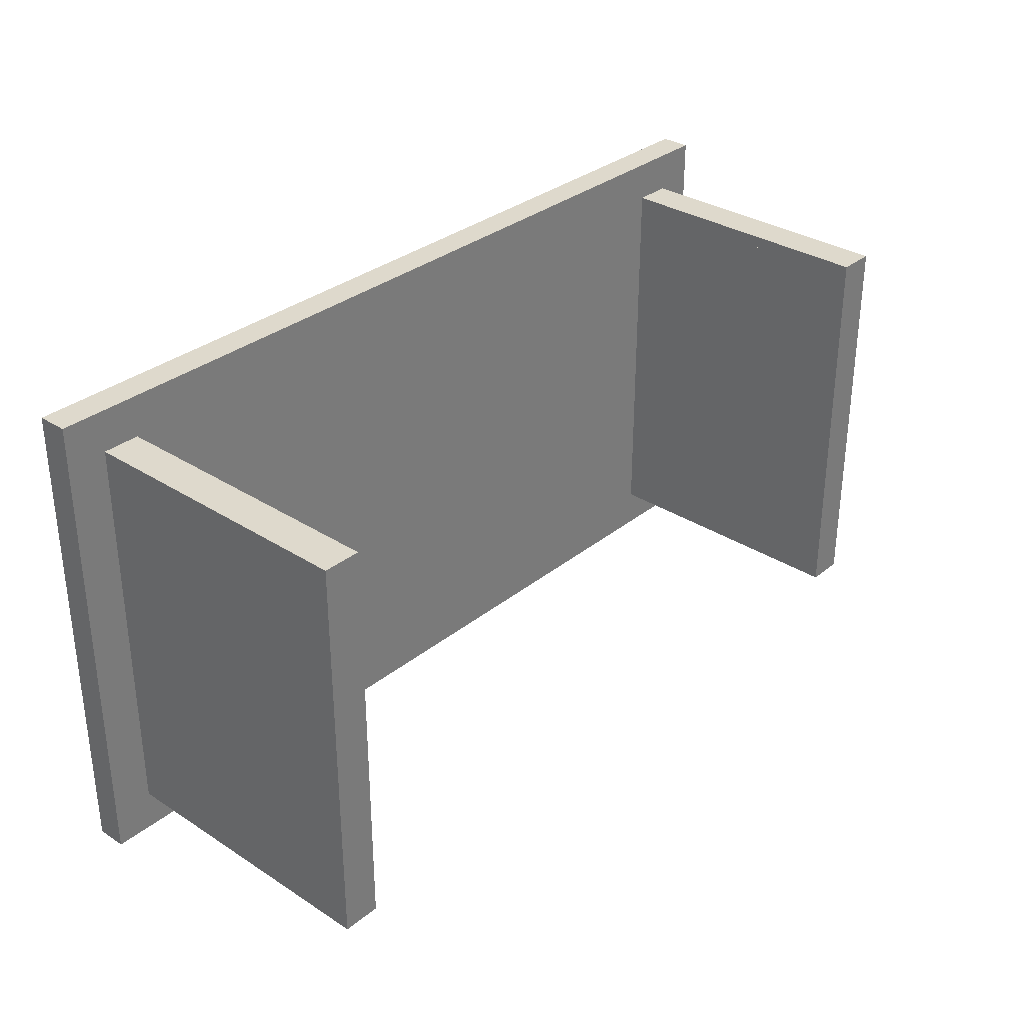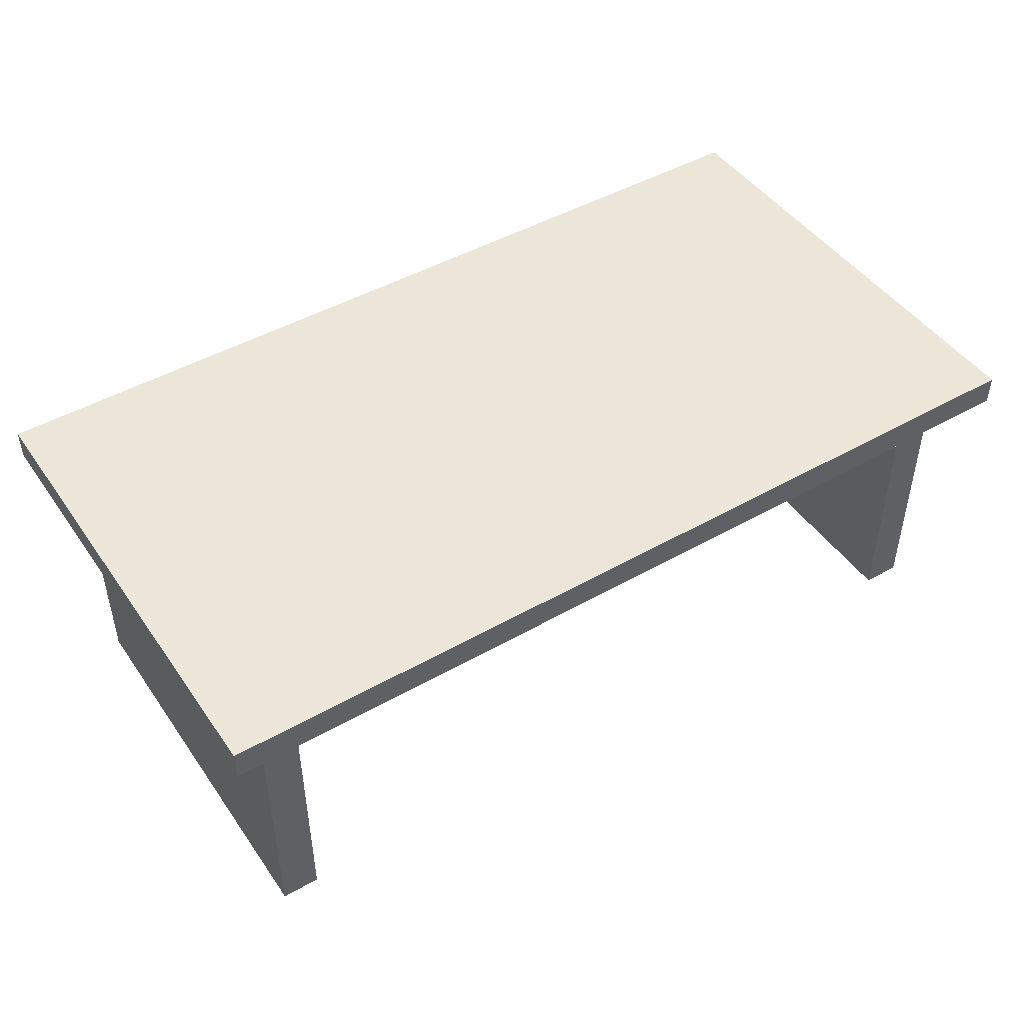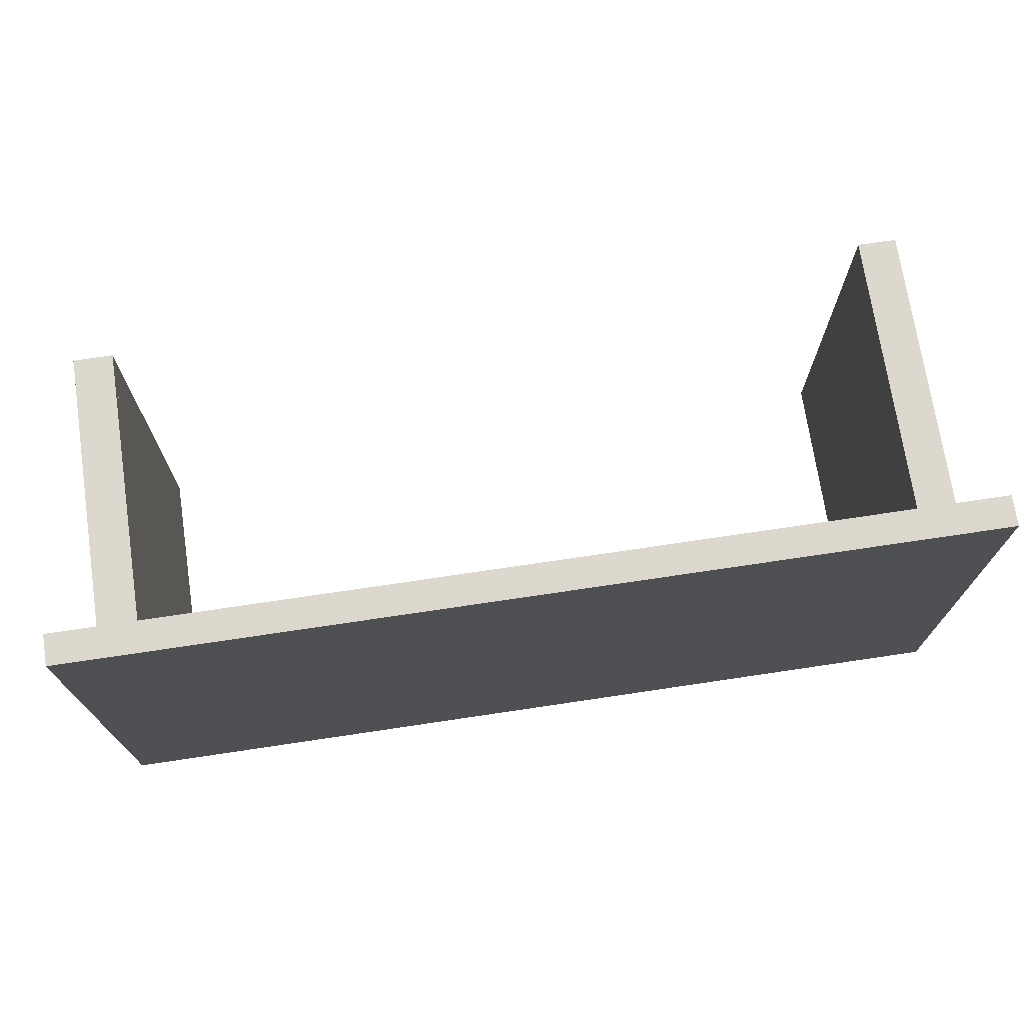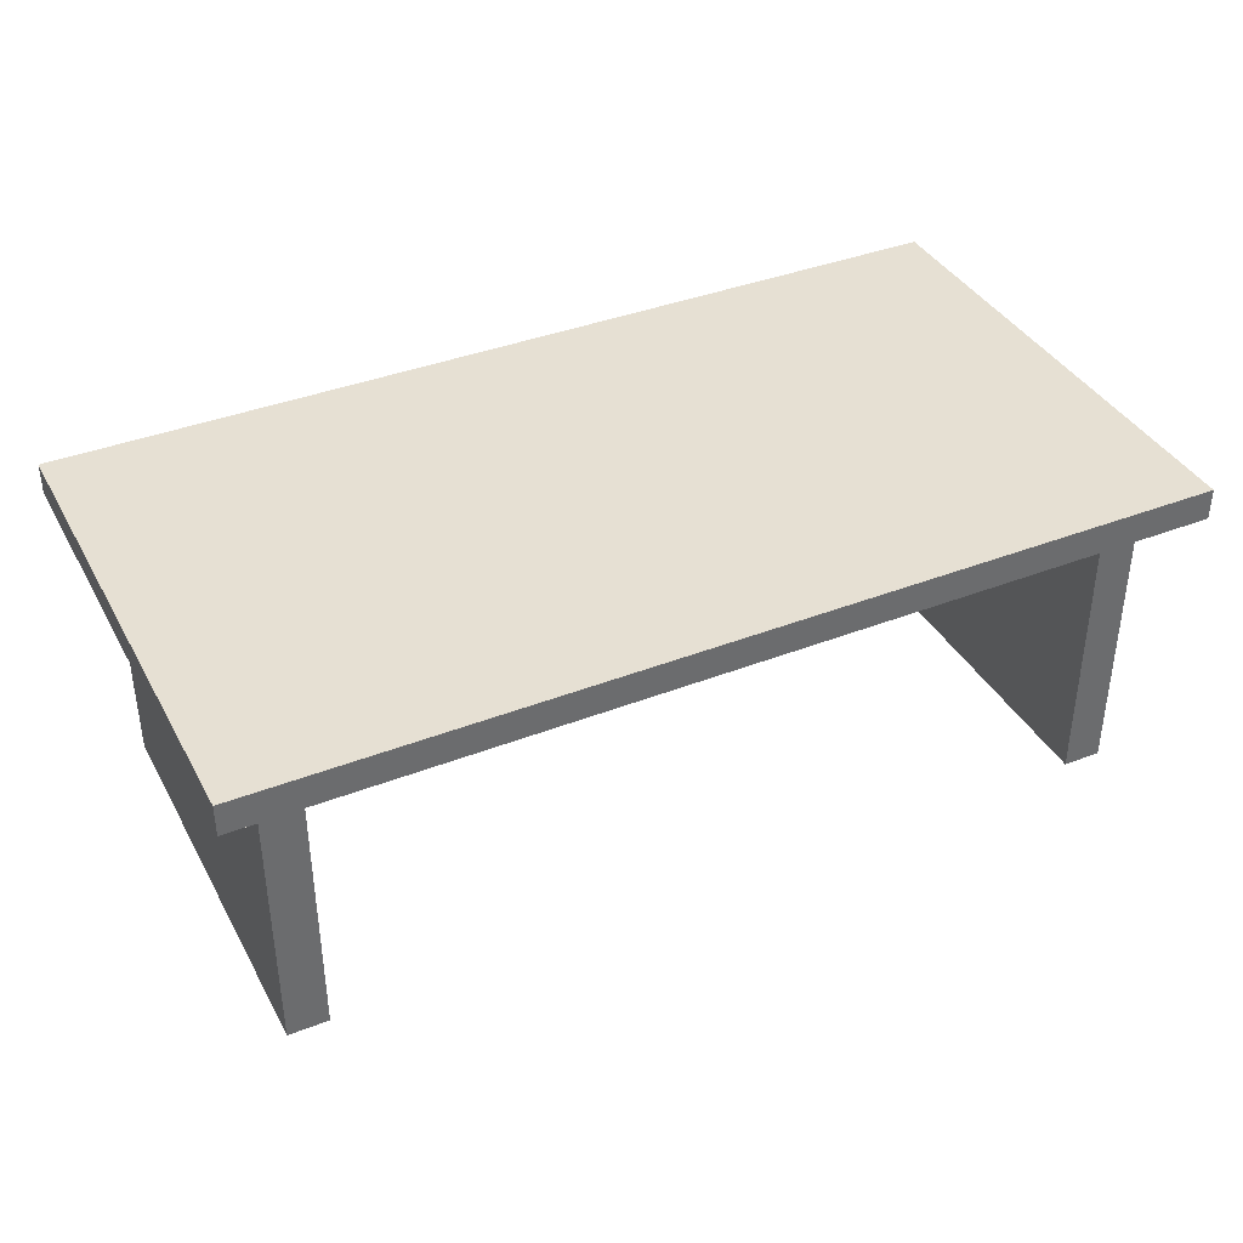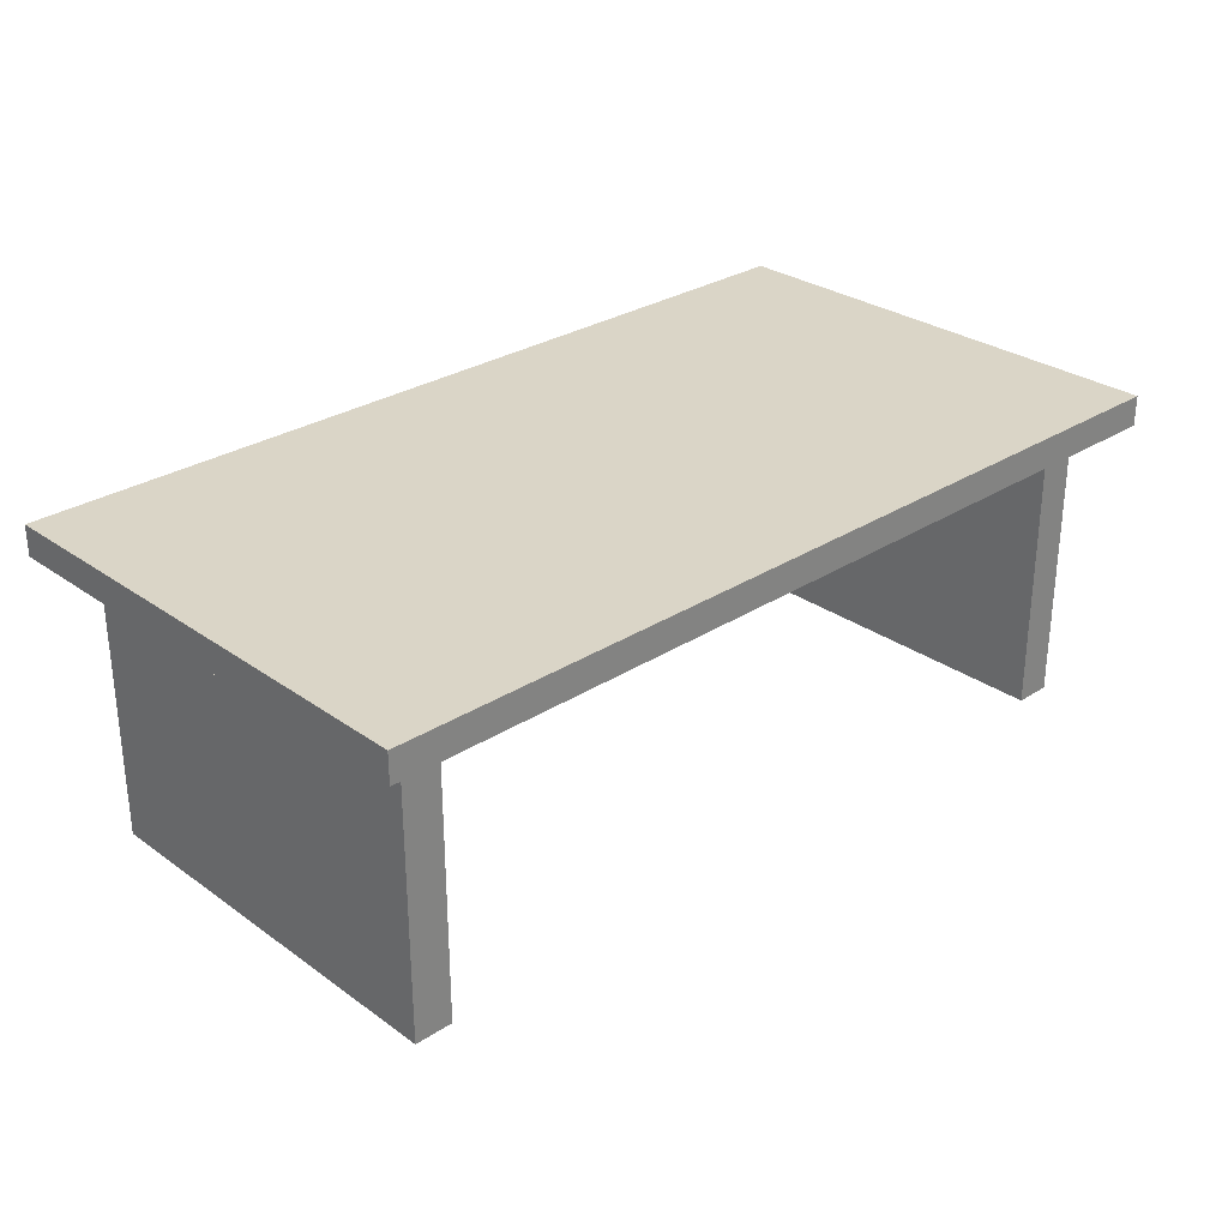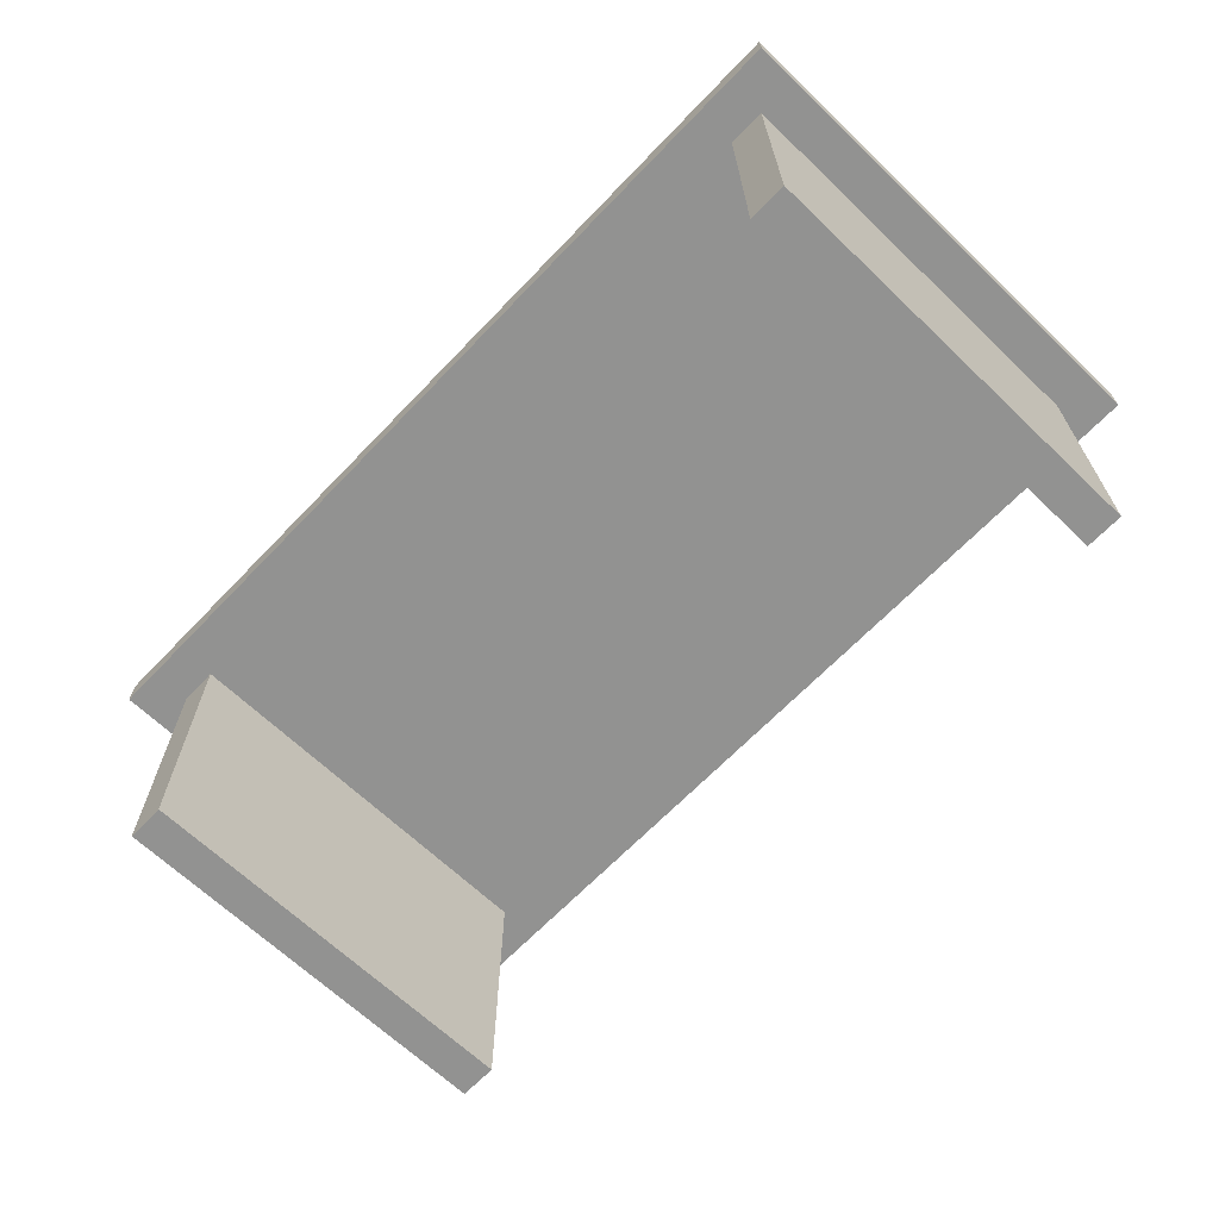
<metadata>
{"format":"obj","ext":"obj","renderer":"f3d","projection":"perspective","resolution":1024,"background":"white","views":[{"elev":32.2,"azim":-48.1,"up":"+Z"},{"elev":46.5,"azim":-33.0,"up":"+Y"},{"elev":72.1,"azim":171.5,"up":"+Z"},{"elev":38.5,"azim":153.8,"up":"+Y"},{"elev":29.0,"azim":136.4,"up":"+Y"},{"elev":-66.3,"azim":-133.8,"up":"+Y"}]}
</metadata>
<code>
g default
v -771.2 70.49 256.1
v -552.6 70.49 256.1
v -771.2 77.87 256.1
v -552.6 77.87 256.1
v -771.2 77.87 138.1
v -552.6 77.87 138.1
v -771.2 70.49 138.1
v -552.6 70.49 138.1
v -761.2 70.49 256.1
v -562.6 70.49 256.1
v -562.6 77.87 256.1
v -761.2 77.87 256.1
v -562.6 77.87 138.1
v -761.2 77.87 138.1
v -562.6 70.49 138.1
v -761.2 70.49 138.1
v -761.2 77.87 246.1
v -562.6 77.87 246.1
v -562.6 77.87 148.1
v -761.2 77.87 148.1
v -562.6 77.87 246.1
v -562.6 77.87 148.1
v -761.2 77.87 246.1
v -761.2 77.87 148.1
v -761.2 70.49 148.1
v -562.6 70.49 148.1
v -562.6 70.49 246.1
v -761.2 70.49 246.1
v -562.6 70.49 148.1
v -562.6 70.49 246.1
v -761.2 70.49 148.1
v -761.2 70.49 246.1
v -752.1 70.49 256.1
v -752.1 70.49 246.1
v -752.1 70.49 148.1
v -752.1 70.49 138.1
v -752.1 77.87 138.1
v -752.1 77.87 148.1
v -752.1 77.87 246.1
v -752.1 77.87 256.1
v -571.8 70.49 256.1
v -571.8 77.87 256.1
v -571.8 77.87 246.1
v -571.8 77.87 148.1
v -571.8 77.87 138.1
v -571.8 70.49 138.1
v -571.8 70.49 148.1
v -571.8 70.49 246.1
v -761.2 30.21 148.1
v -752.1 30.21 148.1
v -752.1 30.21 246.1
v -761.2 30.21 246.1
v -571.8 64.45 148.1
v -571.8 64.45 246.1
v -562.6 64.45 148.1
v -562.6 64.45 246.1
v -761.2 -0.003153 148.1
v -752.1 -0.003153 148.1
v -752.1 -0.003153 246.1
v -761.2 -0.003153 246.1
v -571.8 2.074 148.1
v -571.8 2.074 246.1
v -562.6 2.074 148.1
v -562.6 2.074 246.1
v -571.8 2.074 151.1
v -571.8 2.074 243.1
v -562.6 2.074 151.1
v -562.6 2.074 243.1
v -571.8 61.45 151.1
v -571.8 61.45 243.1
v -562.6 61.45 151.1
v -562.6 61.45 243.1
v -571.8 61.45 151.1
v -571.8 61.45 243.1
v -571.8 2.074 151.1
v -571.8 2.074 243.1
g tablePlain
f 40 33 41 42
f 38 39 43 44
f 36 37 45 46
f 34 35 47 48
f 2 8 6 4
f 7 1 3 5
f 2 4 11 10
f 3 1 9 12
f 21 22 19 18
f 24 23 17 20
f 6 8 15 13
f 7 5 14 16
f 29 30 27 26
f 32 31 25 28
f 39 40 42 43
f 44 45 37 38
f 4 6 22 21
f 6 13 19 22
f 11 4 21 18
f 5 3 23 24
f 3 12 17 23
f 14 5 24 20
f 35 36 46 47
f 48 41 33 34
f 8 2 30 29
f 2 10 27 30
f 15 8 29 26
f 1 7 31 32
f 7 16 25 31
f 9 1 32 28
f 34 33 9 28
f 57 58 59 60
f 16 36 35 25
f 14 37 36 16
f 38 37 14 20
f 17 39 38 20
f 12 40 39 17
f 9 33 40 12
f 42 41 10 11
f 43 42 11 18
f 44 43 18 19
f 13 45 44 19
f 46 45 13 15
f 47 46 15 26
f 10 41 48 27
f 25 35 50 49
f 35 34 51 50
f 34 28 52 51
f 28 25 49 52
f 48 47 53 54
f 47 26 55 53
f 26 27 56 55
f 27 48 54 56
f 49 50 58 57
f 50 51 59 58
f 51 52 60 59
f 52 49 57 60
f 66 65 67 68
f 74 73 75 76
f 53 55 63 61
f 71 72 68 67
f 56 54 62 64
f 61 63 67 65
f 64 62 66 68
f 54 53 69 70
f 53 61 65 69
f 62 54 70 66
f 55 56 72 71
f 56 64 68 72
f 63 55 71 67
f 70 69 73 74
f 69 65 75 73
f 65 66 76 75
f 66 70 74 76

</code>
